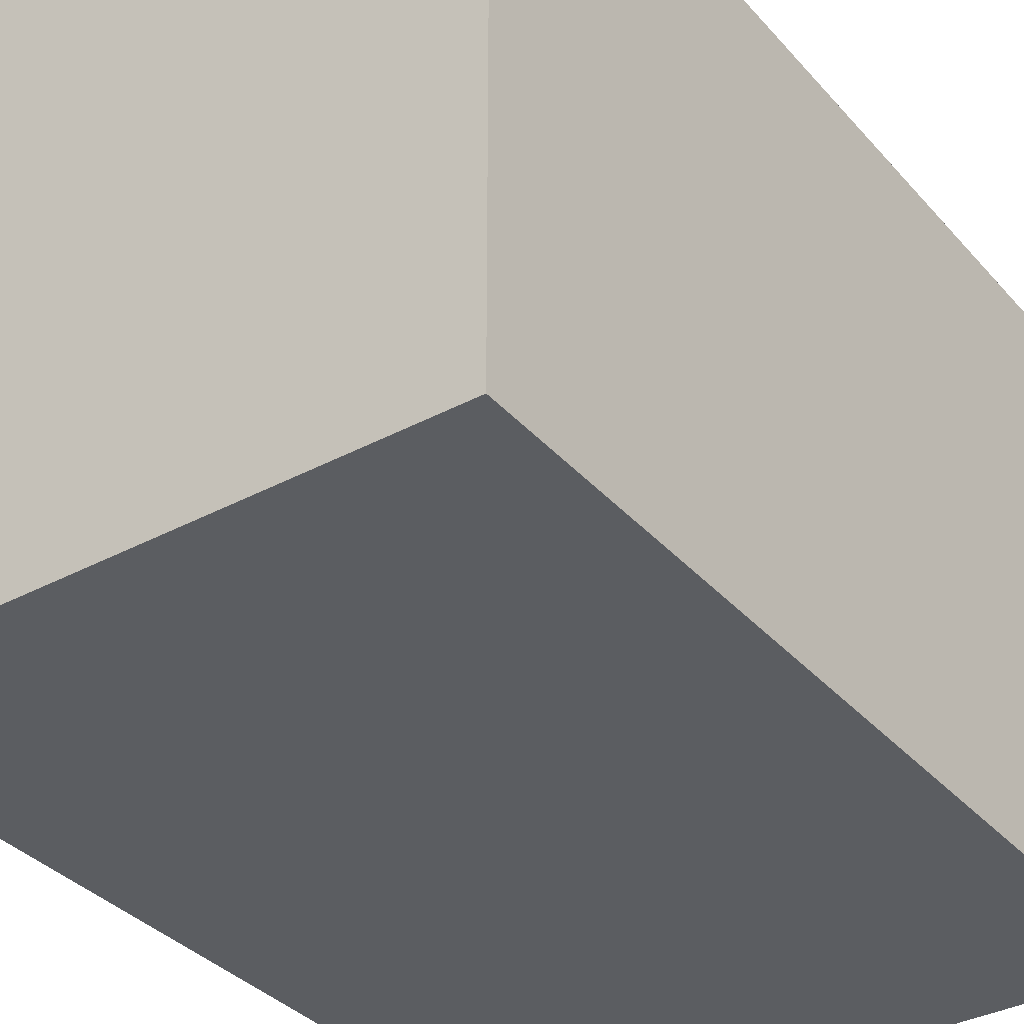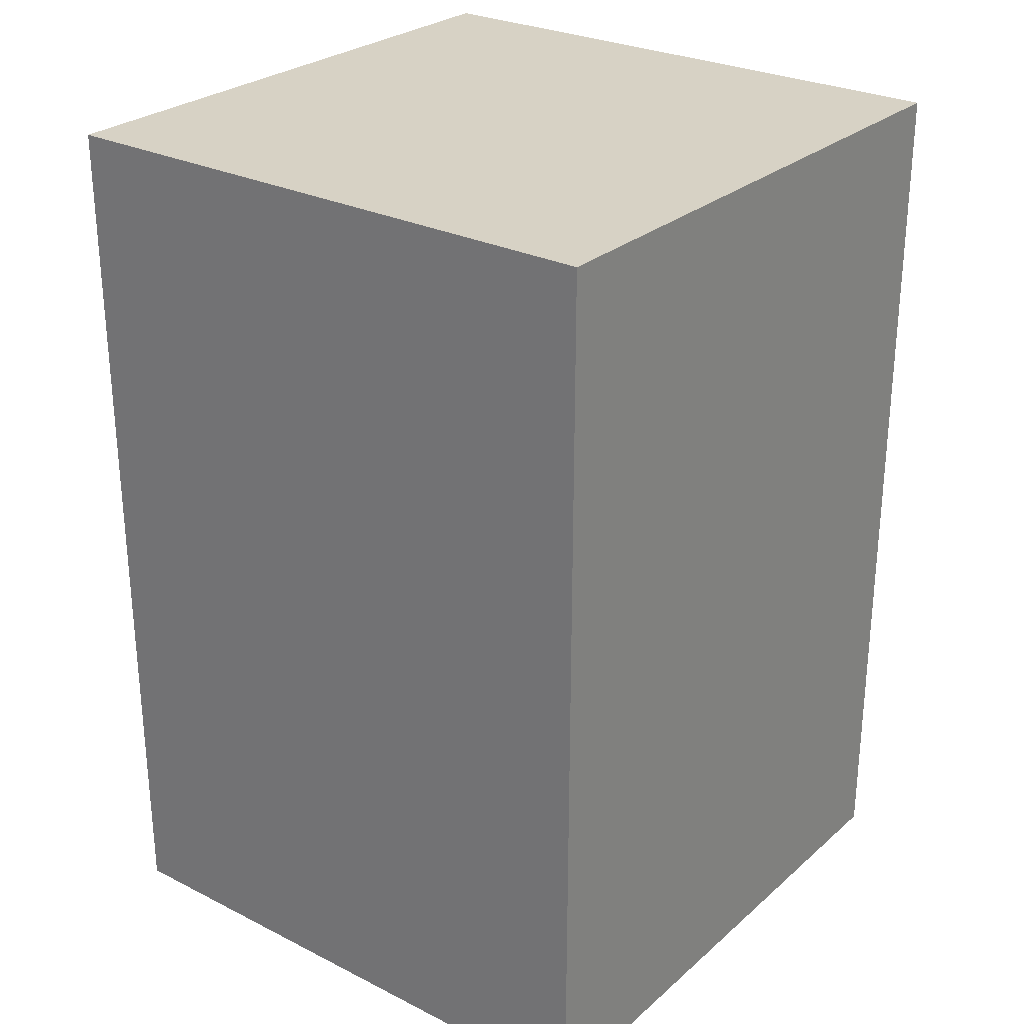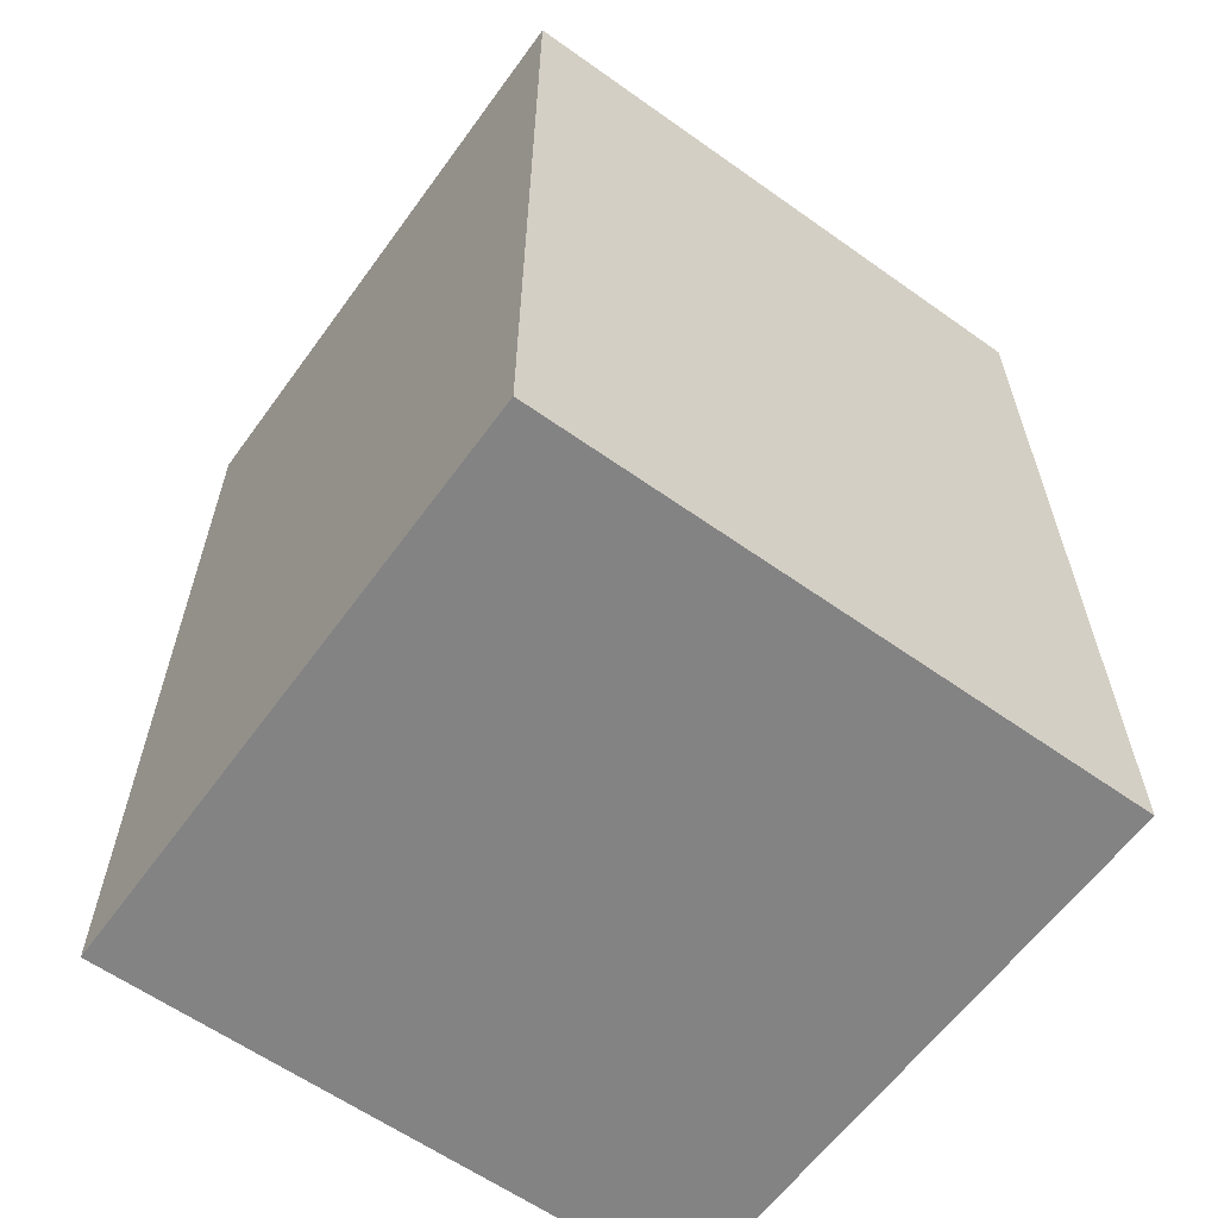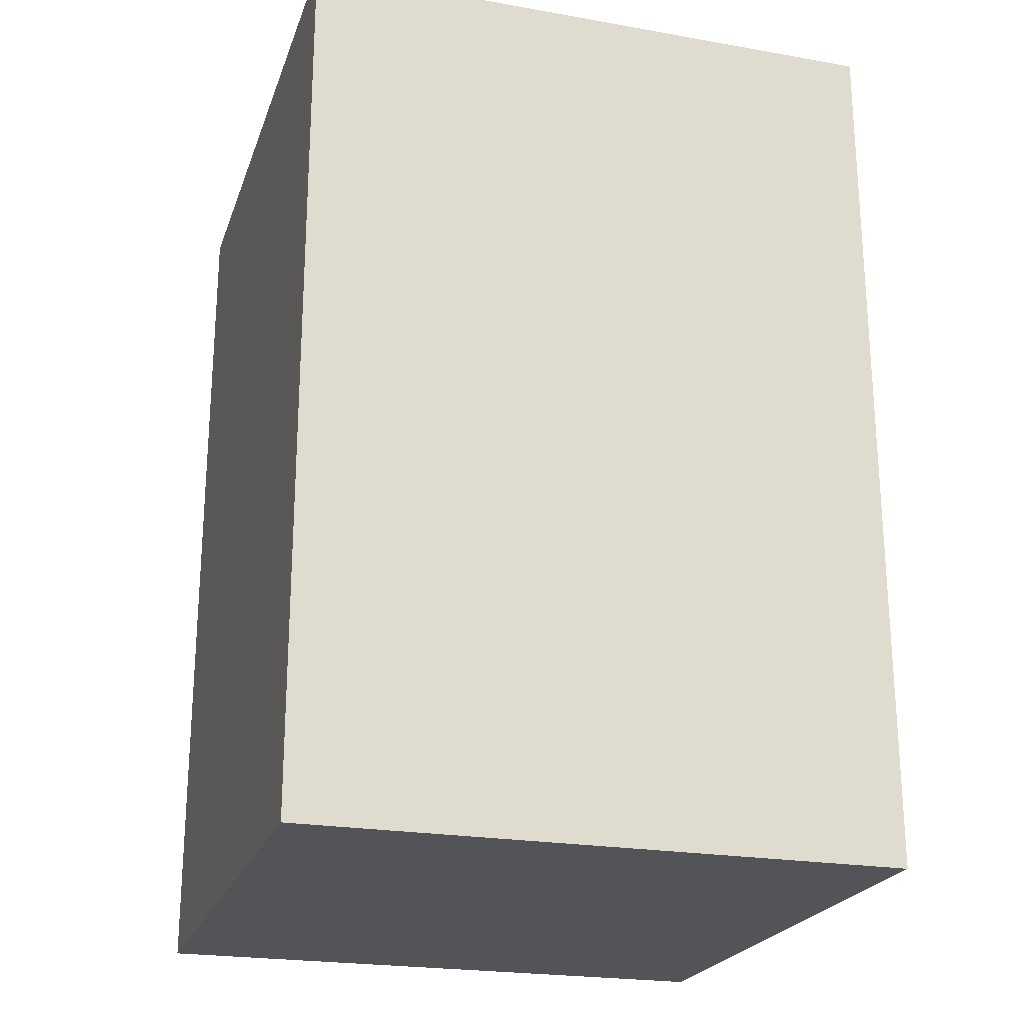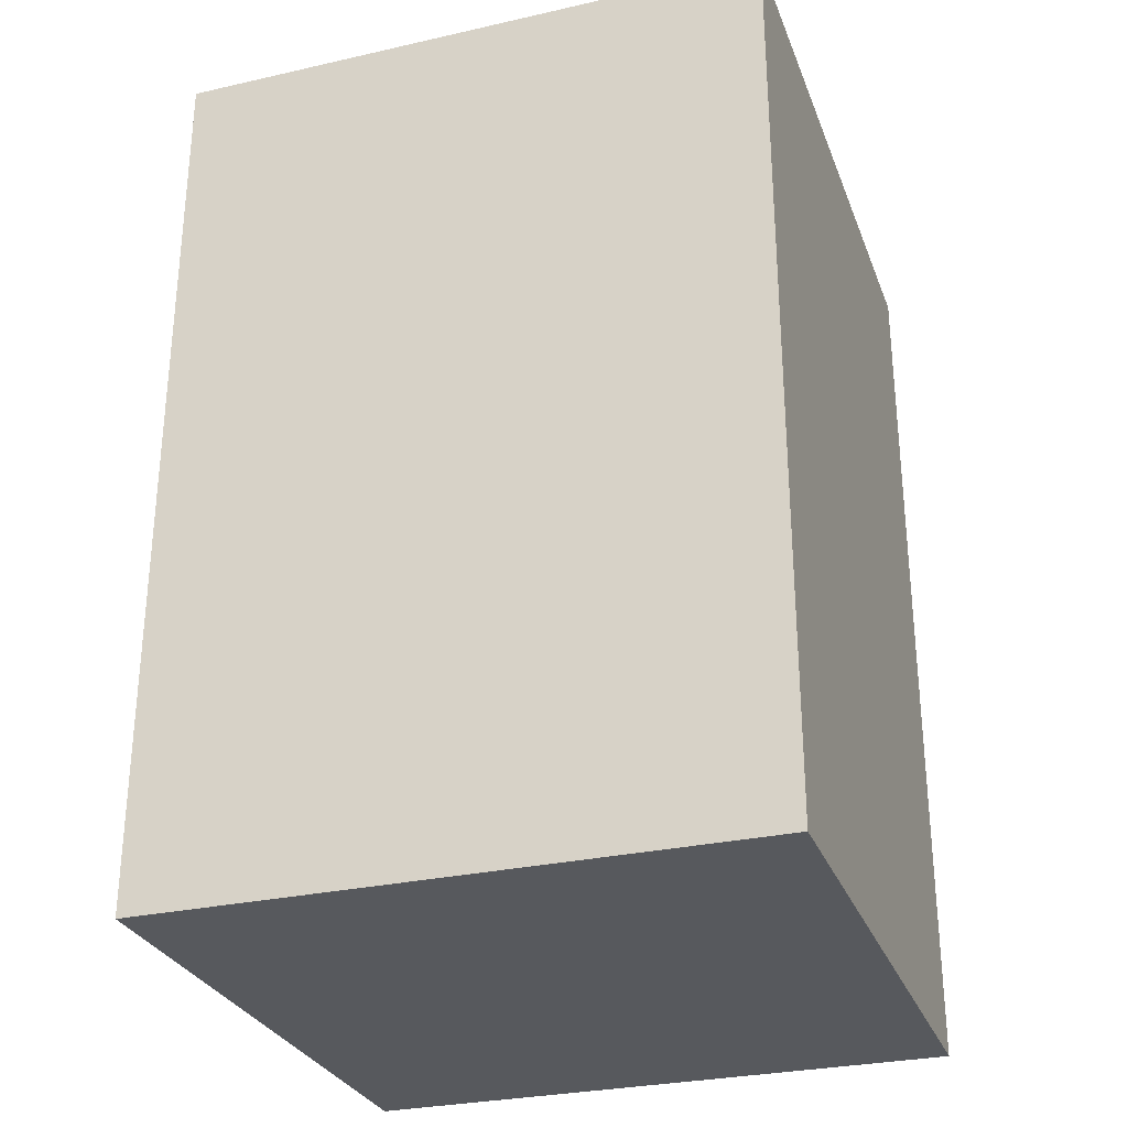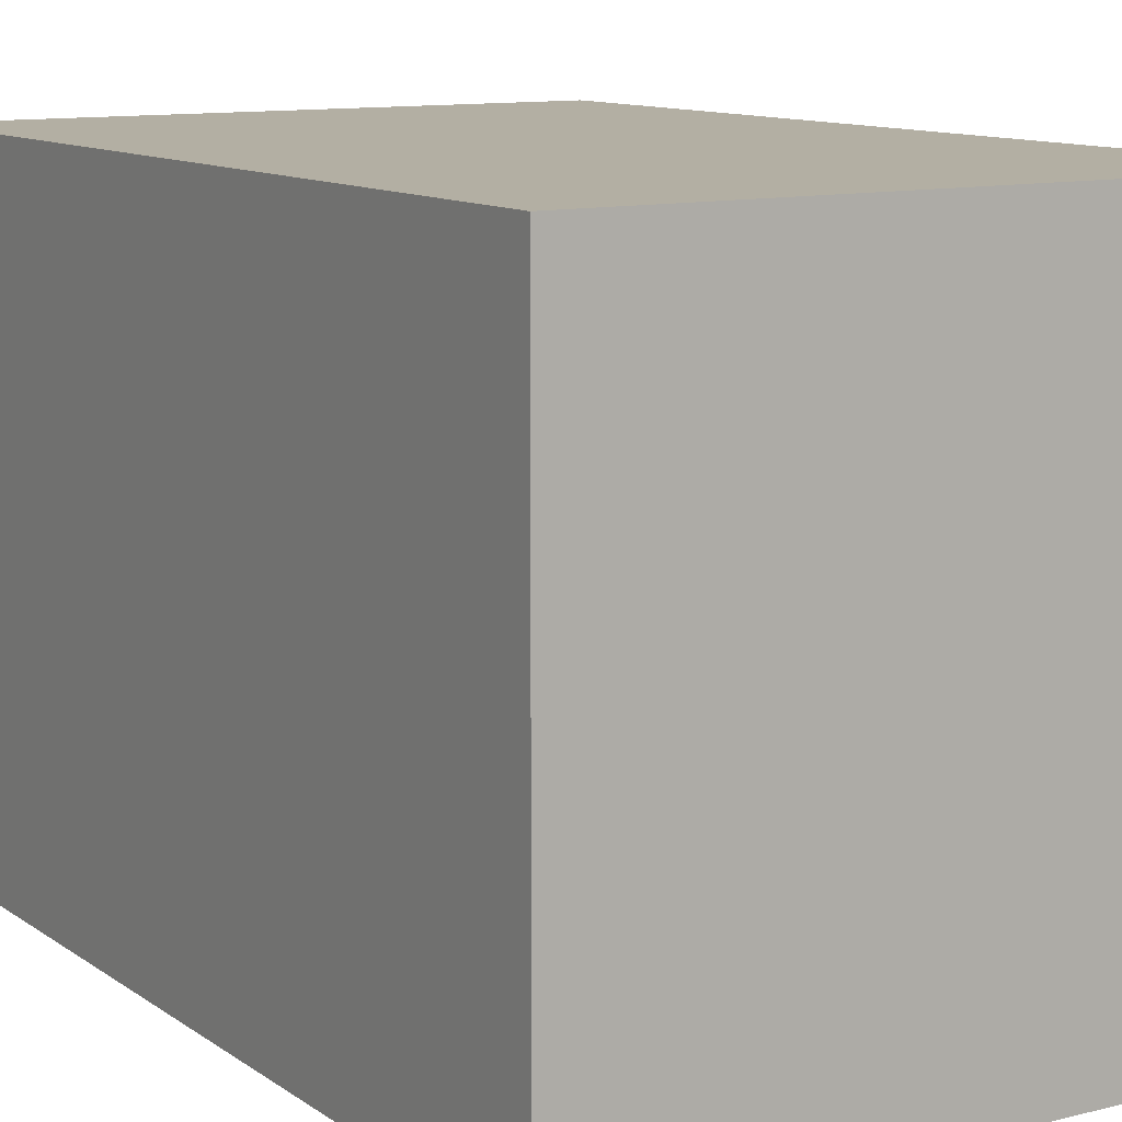
<metadata>
{"format":"obj","ext":"obj","renderer":"f3d","projection":"perspective","resolution":1024,"background":"white","views":[{"elev":-35.5,"azim":35.3,"up":"+Z"},{"elev":27.4,"azim":37.6,"up":"+Y"},{"elev":-61.1,"azim":54.1,"up":"+Y"},{"elev":-22.8,"azim":-106.7,"up":"+Y"},{"elev":-29.2,"azim":-71.5,"up":"+Y"},{"elev":11.1,"azim":-31.9,"up":"+Z"}]}
</metadata>
<code>
o Cube
v 0.5 -0.75 -0.5
v 0.5 -0.75 0.5
v -0.5 -0.75 0.5
v -0.5 -0.75 -0.5
v 0.5 0.75 -0.5
v 0.5 0.75 0.5
v -0.5 0.75 0.5
v -0.5 0.75 -0.5
f 1 2 3 4
f 5 8 7 6
f 1 5 6 2
f 2 6 7 3
f 3 7 8 4
f 5 1 4 8

</code>
